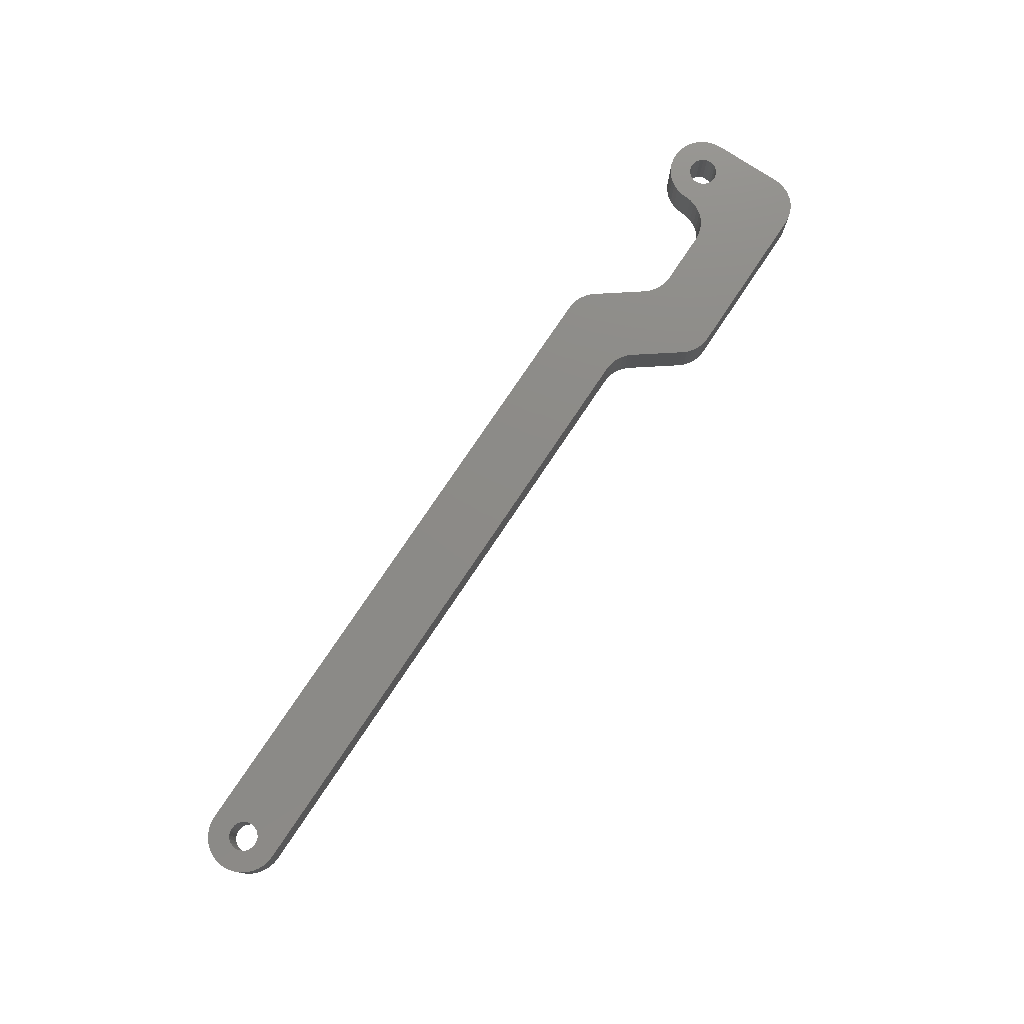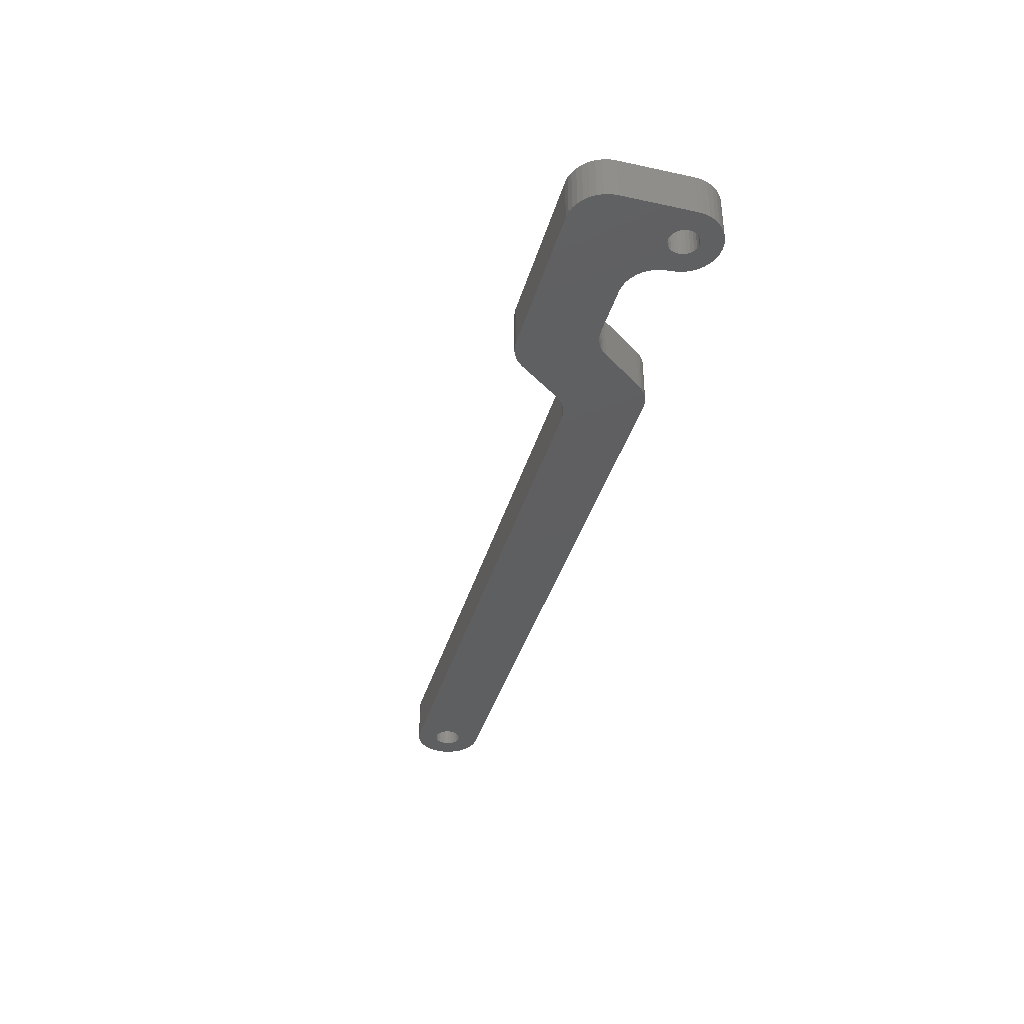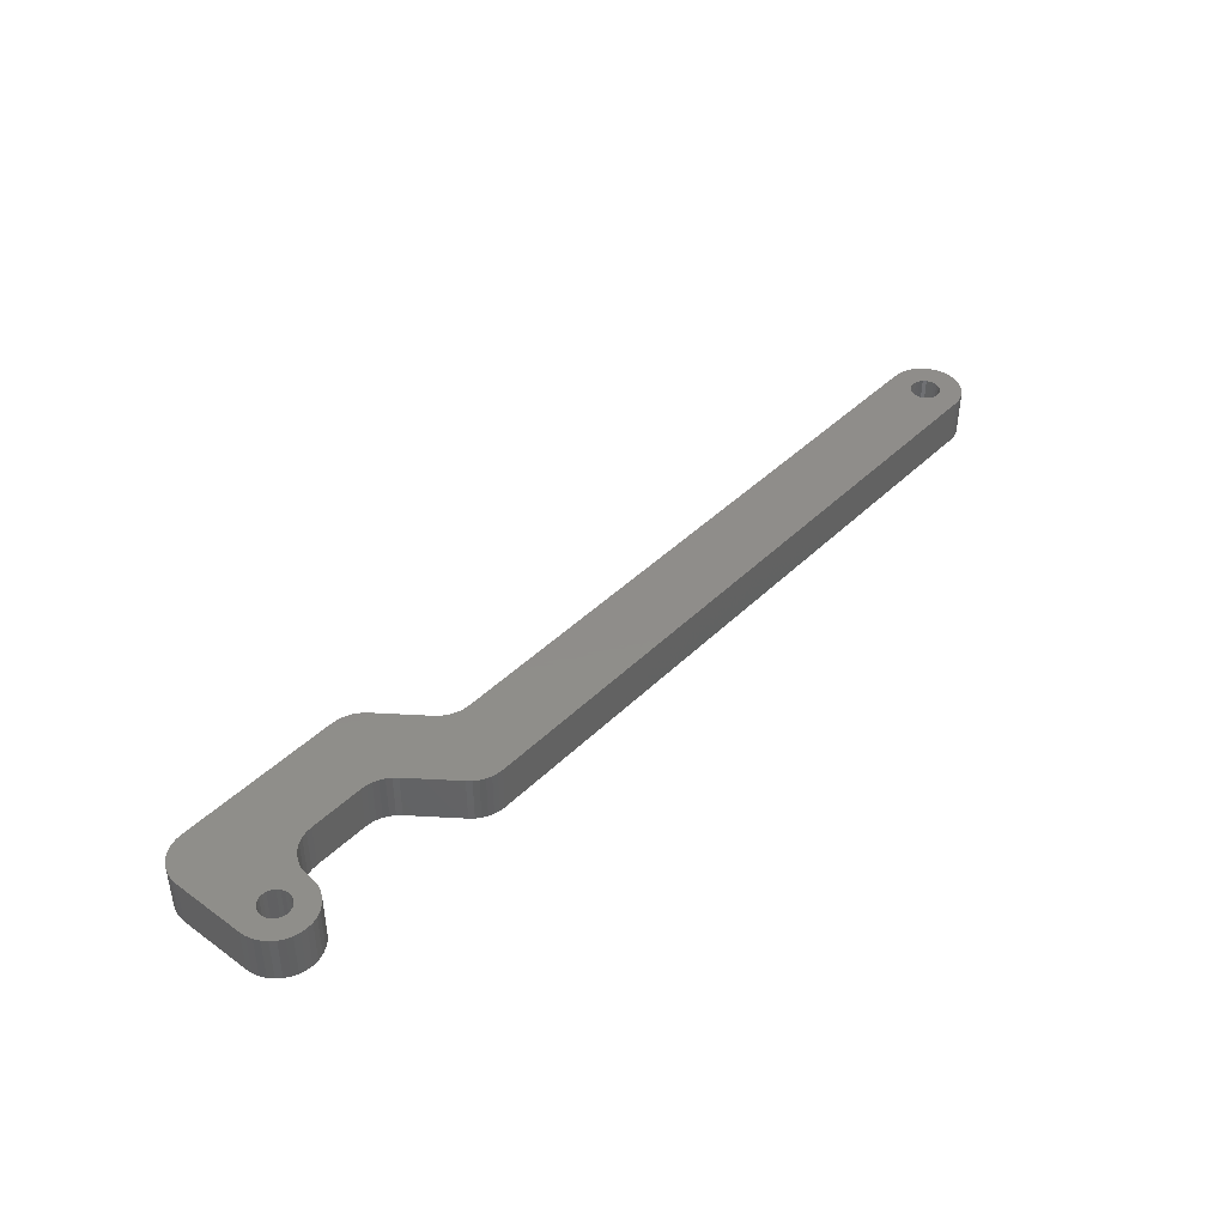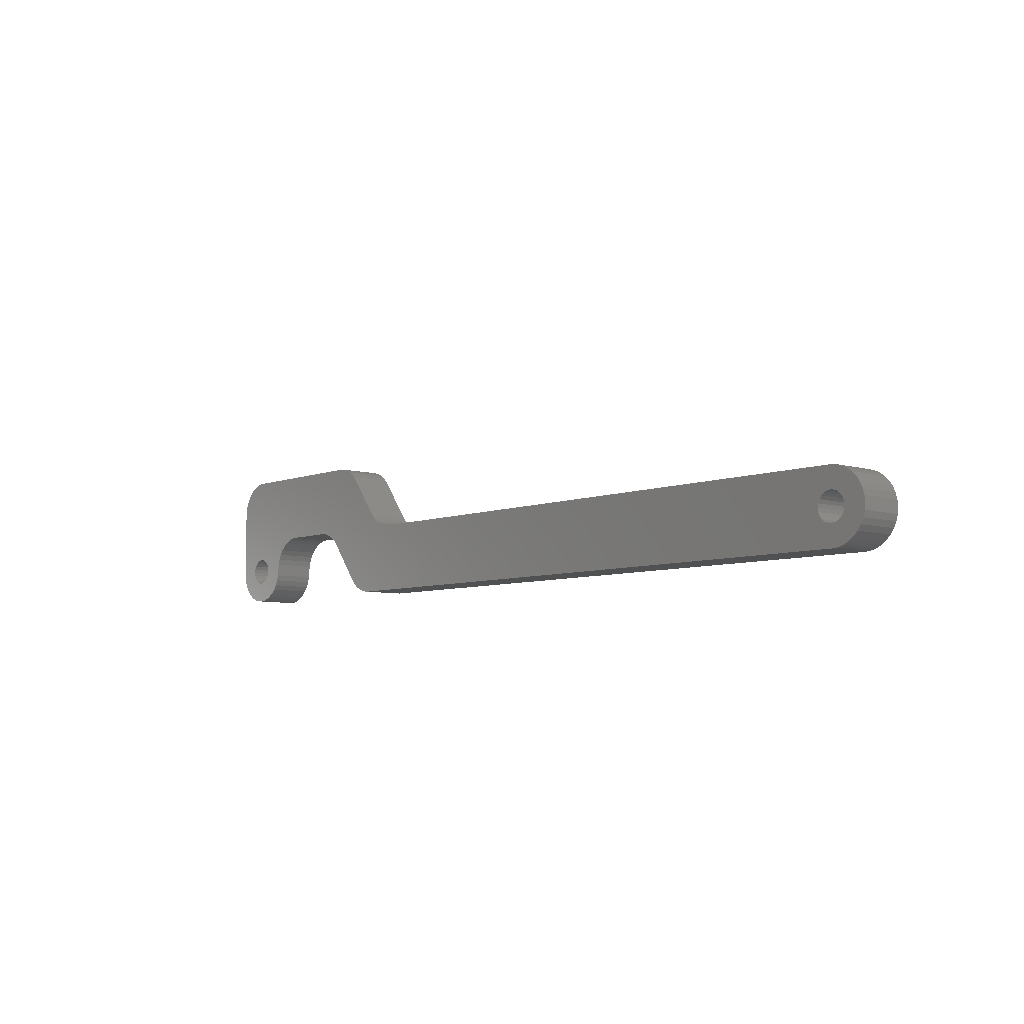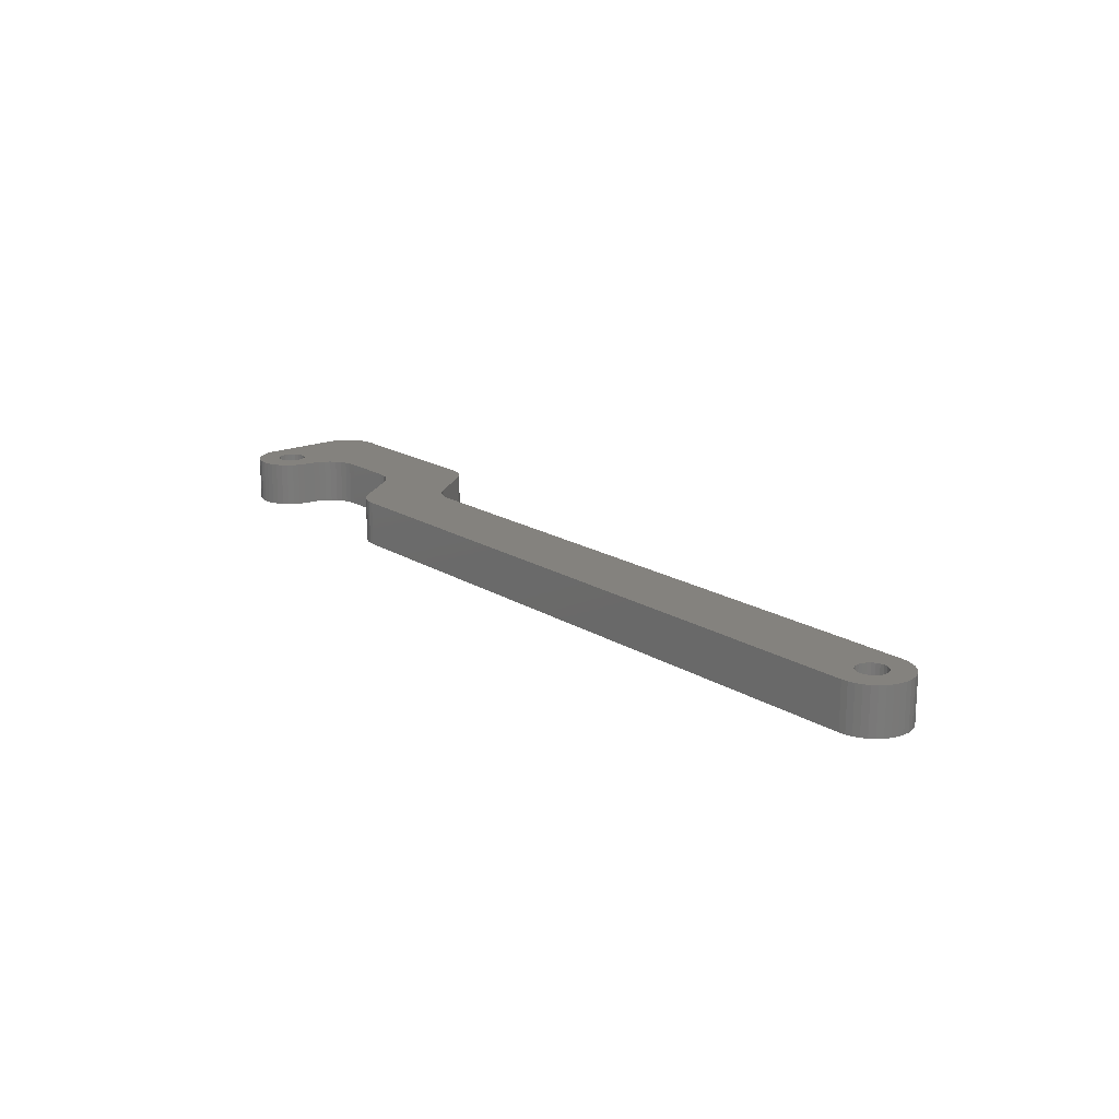
<metadata>
{"format":"stl","ext":"stl","renderer":"f3d","projection":"perspective","resolution":1024,"background":"white","views":[{"elev":76.6,"azim":-56.3,"up":"+Y"},{"elev":-38.2,"azim":74.6,"up":"+Y"},{"elev":42.2,"azim":130.7,"up":"+Y"},{"elev":-6.8,"azim":-131.2,"up":"+Z"},{"elev":17.5,"azim":-129.3,"up":"+Y"}]}
</metadata>
<code>
# stl→obj: 266 verts, 536 faces
v -4 20.1 15
v -4 15.1 15
v -4.061 20.1 15.69
v -4.061 15.1 15.69
v -4.241 20.1 16.37
v -4.241 15.1 16.37
v -4.536 20.1 17
v -4.536 15.1 17
v -4.936 20.1 17.57
v -4.936 15.1 17.57
v -5.429 20.1 18.06
v -5.429 15.1 18.06
v -6 20.1 18.46
v -6 15.1 18.46
v -6.632 20.1 18.76
v -6.632 15.1 18.76
v -7.305 20.1 18.94
v -7.305 15.1 18.94
v -8 20.1 19
v -8 15.1 19
v -14 15.1 19
v -14 20.1 19
v -14.62 20.1 18.95
v -14.62 15.1 18.95
v -15.22 15.1 18.81
v -15.22 20.1 18.81
v -15.79 15.1 18.58
v -15.79 20.1 18.58
v -16.32 15.1 18.26
v -16.32 20.1 18.26
v -16.79 15.1 17.86
v -16.79 20.1 17.86
v -17.2 20.1 17.4
v -17.2 15.1 17.4
v -20.8 15.1 12.6
v -20.8 20.1 12.6
v -28 20.1 19
v -28 15.1 19
v -27.38 20.1 19.05
v -27.38 15.1 19.05
v -26.78 15.1 19.19
v -26.78 20.1 19.19
v -26.21 15.1 19.42
v -26.21 20.1 19.42
v -25.68 15.1 19.74
v -25.68 20.1 19.74
v -25.21 15.1 20.14
v -25.21 20.1 20.14
v -24.8 20.1 20.6
v -24.8 15.1 20.6
v -21.2 15.1 25.4
v -21.2 20.1 25.4
v -95.45 20.1 14.59
v -95.45 15.1 14.59
v -95.4 20.1 15
v -95.4 15.1 15
v -95.45 20.1 15.41
v -95.45 15.1 15.41
v -95.61 20.1 15.8
v -95.61 15.1 15.8
v -95.87 20.1 16.13
v -95.87 15.1 16.13
v -96.2 20.1 16.39
v -96.2 15.1 16.39
v -96.59 20.1 16.55
v -96.59 15.1 16.55
v -97 20.1 16.6
v -97 15.1 16.6
v -97.41 20.1 16.55
v -97.41 15.1 16.55
v -97.8 20.1 16.39
v -97.8 15.1 16.39
v -98.13 20.1 16.13
v -98.13 15.1 16.13
v -98.39 20.1 15.8
v -98.39 15.1 15.8
v -98.55 20.1 15.41
v -98.55 15.1 15.41
v -98.6 20.1 15
v -98.6 15.1 15
v -98.55 20.1 14.59
v -98.55 15.1 14.59
v -98.39 20.1 14.2
v -98.39 15.1 14.2
v -98.13 20.1 13.87
v -98.13 15.1 13.87
v -97.8 20.1 13.61
v -97.8 15.1 13.61
v -97.41 20.1 13.45
v -97.41 15.1 13.45
v -97 20.1 13.4
v -97 15.1 13.4
v -96.59 20.1 13.45
v -96.59 15.1 13.45
v -96.2 20.1 13.61
v -96.2 15.1 13.61
v -95.87 20.1 13.87
v -95.87 15.1 13.87
v -95.61 20.1 14.2
v -95.61 15.1 14.2
v 1.545 20.1 14.59
v 1.545 15.1 14.59
v 1.6 20.1 15
v 1.6 15.1 15
v 1.545 20.1 15.41
v 1.545 15.1 15.41
v 1.386 20.1 15.8
v 1.386 15.1 15.8
v 1.131 20.1 16.13
v 1.131 15.1 16.13
v 0.8 20.1 16.39
v 0.8 15.1 16.39
v 0.4141 20.1 16.55
v 0.4141 15.1 16.55
v 1.524e-07 20.1 16.6
v 1.524e-07 15.1 16.6
v -0.4141 20.1 16.55
v -0.4141 15.1 16.55
v -0.8 20.1 16.39
v -0.8 15.1 16.39
v -1.131 20.1 16.13
v -1.131 15.1 16.13
v -1.386 20.1 15.8
v -1.386 15.1 15.8
v -1.545 20.1 15.41
v -1.545 15.1 15.41
v -1.6 20.1 15
v -1.6 15.1 15
v -1.545 20.1 14.59
v -1.545 15.1 14.59
v -1.386 20.1 14.2
v -1.386 15.1 14.2
v -1.131 20.1 13.87
v -1.131 15.1 13.87
v -0.8 20.1 13.61
v -0.8 15.1 13.61
v -0.4141 20.1 13.45
v -0.4141 15.1 13.45
v 1.524e-07 20.1 13.4
v 1.524e-07 15.1 13.4
v 0.4141 20.1 13.45
v 0.4141 15.1 13.45
v 0.8 20.1 13.61
v 0.8 15.1 13.61
v 1.131 20.1 13.87
v 1.131 15.1 13.87
v 1.386 20.1 14.2
v 1.386 15.1 14.2
v 4 15.1 23
v 4 15.1 15
v 4 20.1 23
v 4 20.1 15
v 1.524e-07 20.1 27
v 1.524e-07 15.1 27
v 0.6946 20.1 26.94
v 0.6946 15.1 26.94
v 1.368 20.1 26.76
v 1.368 15.1 26.76
v 2 20.1 26.46
v 2 15.1 26.46
v 2.571 20.1 26.06
v 2.571 15.1 26.06
v 3.064 20.1 25.57
v 3.064 15.1 25.57
v 3.464 20.1 25
v 3.464 15.1 25
v 3.759 20.1 24.37
v 3.759 15.1 24.37
v 3.939 20.1 23.69
v 3.939 15.1 23.69
v -18 15.1 27
v -18 20.1 27
v -20.79 20.1 25.86
v -20.79 15.1 25.86
v -20.32 15.1 26.26
v -20.32 20.1 26.26
v -19.79 15.1 26.58
v -19.79 20.1 26.58
v -19.22 15.1 26.81
v -19.22 20.1 26.81
v -18.62 15.1 26.95
v -18.62 20.1 26.95
v -97 20.1 19
v -97 15.1 19
v -97 20.1 11
v -97 15.1 11
v -97.69 20.1 11.06
v -97.69 15.1 11.06
v -98.37 20.1 11.24
v -98.37 15.1 11.24
v -99 20.1 11.54
v -99 15.1 11.54
v -99.57 20.1 11.94
v -99.57 15.1 11.94
v -100.1 20.1 12.43
v -100.1 15.1 12.43
v -100.5 20.1 13
v -100.5 15.1 13
v -100.8 20.1 13.63
v -100.8 15.1 13.63
v -100.9 20.1 14.31
v -100.9 15.1 14.31
v -101 20.1 15
v -101 15.1 15
v -100.9 20.1 15.69
v -100.9 15.1 15.69
v -100.8 20.1 16.37
v -100.8 15.1 16.37
v -100.5 20.1 17
v -100.5 15.1 17
v -100.1 20.1 17.57
v -100.1 15.1 17.57
v -99.57 20.1 18.06
v -99.57 15.1 18.06
v -99 20.1 18.46
v -99 15.1 18.46
v -98.37 20.1 18.76
v -98.37 15.1 18.76
v -97.69 20.1 18.94
v -97.69 15.1 18.94
v -24 15.1 11
v -24 20.1 11
v -21.21 20.1 12.14
v -21.21 15.1 12.14
v -21.68 15.1 11.74
v -21.68 20.1 11.74
v -22.21 15.1 11.42
v -22.21 20.1 11.42
v -22.78 15.1 11.19
v -22.78 20.1 11.19
v -23.38 15.1 11.05
v -23.38 20.1 11.05
v 3.939 20.1 14.31
v 3.939 15.1 14.31
v 3.759 20.1 13.63
v 3.759 15.1 13.63
v 3.464 20.1 13
v 3.464 15.1 13
v 3.064 20.1 12.43
v 3.064 15.1 12.43
v 2.571 20.1 11.94
v 2.571 15.1 11.94
v 2 20.1 11.54
v 2 15.1 11.54
v 1.368 20.1 11.24
v 1.368 15.1 11.24
v 0.6946 20.1 11.06
v 0.6946 15.1 11.06
v 5.728e-08 20.1 11
v 5.728e-08 15.1 11
v -0.6946 20.1 11.06
v -0.6946 15.1 11.06
v -1.368 20.1 11.24
v -1.368 15.1 11.24
v -2 20.1 11.54
v -2 15.1 11.54
v -2.571 20.1 11.94
v -2.571 15.1 11.94
v -3.064 20.1 12.43
v -3.064 15.1 12.43
v -3.464 20.1 13
v -3.464 15.1 13
v -3.759 20.1 13.63
v -3.759 15.1 13.63
v -3.939 20.1 14.31
v -3.939 15.1 14.31
f 1 2 3
f 3 2 4
f 3 4 5
f 5 4 6
f 5 6 7
f 7 6 8
f 7 8 9
f 9 8 10
f 9 10 11
f 11 10 12
f 11 12 13
f 13 12 14
f 13 14 15
f 15 14 16
f 15 16 17
f 17 16 18
f 17 18 19
f 19 18 20
f 20 21 19
f 19 21 22
f 22 21 23
f 23 21 24
f 23 24 25
f 23 25 26
f 26 25 27
f 26 27 28
f 28 27 29
f 28 29 30
f 30 29 31
f 30 31 32
f 32 31 33
f 33 31 34
f 34 35 33
f 33 35 36
f 37 38 39
f 39 38 40
f 39 40 41
f 39 41 42
f 42 41 43
f 42 43 44
f 44 43 45
f 44 45 46
f 46 45 47
f 46 47 48
f 48 47 49
f 49 47 50
f 50 51 49
f 49 51 52
f 53 54 55
f 55 54 56
f 55 56 57
f 57 56 58
f 57 58 59
f 59 58 60
f 59 60 61
f 61 60 62
f 61 62 63
f 63 62 64
f 63 64 65
f 65 64 66
f 65 66 67
f 67 66 68
f 67 68 69
f 69 68 70
f 69 70 71
f 71 70 72
f 71 72 73
f 73 72 74
f 73 74 75
f 75 74 76
f 75 76 77
f 77 76 78
f 77 78 79
f 79 78 80
f 79 80 81
f 81 80 82
f 81 82 83
f 83 82 84
f 83 84 85
f 85 84 86
f 85 86 87
f 87 86 88
f 87 88 89
f 89 88 90
f 89 90 91
f 91 90 92
f 91 92 93
f 93 92 94
f 93 94 95
f 95 94 96
f 95 96 97
f 97 96 98
f 97 98 99
f 99 98 100
f 99 100 53
f 53 100 54
f 101 102 103
f 103 102 104
f 103 104 105
f 105 104 106
f 105 106 107
f 107 106 108
f 107 108 109
f 109 108 110
f 109 110 111
f 111 110 112
f 111 112 113
f 113 112 114
f 113 114 115
f 115 114 116
f 115 116 117
f 117 116 118
f 117 118 119
f 119 118 120
f 119 120 121
f 121 120 122
f 121 122 123
f 123 122 124
f 123 124 125
f 125 124 126
f 125 126 127
f 127 126 128
f 127 128 129
f 129 128 130
f 129 130 131
f 131 130 132
f 131 132 133
f 133 132 134
f 133 134 135
f 135 134 136
f 135 136 137
f 137 136 138
f 137 138 139
f 139 138 140
f 139 140 141
f 141 140 142
f 141 142 143
f 143 142 144
f 143 144 145
f 145 144 146
f 145 146 147
f 147 146 148
f 147 148 101
f 101 148 102
f 149 150 151
f 151 150 152
f 153 154 155
f 155 154 156
f 155 156 157
f 157 156 158
f 157 158 159
f 159 158 160
f 159 160 161
f 161 160 162
f 161 162 163
f 163 162 164
f 163 164 165
f 165 164 166
f 165 166 167
f 167 166 168
f 167 168 169
f 169 168 170
f 169 170 151
f 151 170 149
f 171 154 172
f 172 154 153
f 52 51 173
f 173 51 174
f 173 174 175
f 173 175 176
f 176 175 177
f 176 177 178
f 178 177 179
f 178 179 180
f 180 179 181
f 180 181 182
f 182 181 172
f 172 181 171
f 37 183 38
f 38 183 184
f 185 186 187
f 187 186 188
f 187 188 189
f 189 188 190
f 189 190 191
f 191 190 192
f 191 192 193
f 193 192 194
f 193 194 195
f 195 194 196
f 195 196 197
f 197 196 198
f 197 198 199
f 199 198 200
f 199 200 201
f 201 200 202
f 201 202 203
f 203 202 204
f 203 204 205
f 205 204 206
f 205 206 207
f 207 206 208
f 207 208 209
f 209 208 210
f 209 210 211
f 211 210 212
f 211 212 213
f 213 212 214
f 213 214 215
f 215 214 216
f 215 216 217
f 217 216 218
f 217 218 219
f 219 218 220
f 219 220 183
f 183 220 184
f 221 186 222
f 222 186 185
f 36 35 223
f 223 35 224
f 223 224 225
f 223 225 226
f 226 225 227
f 226 227 228
f 228 227 229
f 228 229 230
f 230 229 231
f 230 231 232
f 232 231 222
f 222 231 221
f 152 150 233
f 233 150 234
f 233 234 235
f 235 234 236
f 235 236 237
f 237 236 238
f 237 238 239
f 239 238 240
f 239 240 241
f 241 240 242
f 241 242 243
f 243 242 244
f 243 244 245
f 245 244 246
f 245 246 247
f 247 246 248
f 247 248 249
f 249 248 250
f 249 250 251
f 251 250 252
f 251 252 253
f 253 252 254
f 253 254 255
f 255 254 256
f 255 256 257
f 257 256 258
f 257 258 259
f 259 258 260
f 259 260 261
f 261 260 262
f 261 262 263
f 263 262 264
f 263 264 265
f 265 264 266
f 265 266 1
f 1 266 2
f 101 103 152
f 152 103 105
f 152 105 107
f 107 109 152
f 152 109 111
f 152 111 151
f 151 111 113
f 151 113 13
f 13 113 11
f 11 113 115
f 11 115 9
f 9 115 7
f 7 115 117
f 7 117 5
f 5 117 119
f 5 119 121
f 5 121 3
f 3 121 123
f 3 123 125
f 3 125 1
f 1 125 127
f 1 127 129
f 1 129 265
f 265 129 131
f 265 131 133
f 265 133 263
f 263 133 135
f 263 135 137
f 263 137 261
f 261 137 139
f 261 139 237
f 237 139 141
f 237 141 235
f 235 141 143
f 235 143 145
f 235 145 233
f 233 145 147
f 233 147 101
f 233 101 152
f 57 37 55
f 55 37 36
f 55 36 53
f 53 36 99
f 99 36 222
f 99 222 97
f 97 222 95
f 95 222 185
f 95 185 93
f 93 185 191
f 93 191 193
f 57 59 37
f 37 59 61
f 37 61 63
f 37 63 183
f 183 63 65
f 183 65 215
f 215 65 213
f 213 65 67
f 213 67 211
f 211 67 209
f 209 67 69
f 209 69 207
f 207 69 71
f 207 71 73
f 207 73 205
f 205 73 75
f 205 75 77
f 205 77 203
f 203 77 79
f 203 79 81
f 203 81 201
f 201 81 83
f 201 83 85
f 201 85 199
f 199 85 87
f 199 87 89
f 199 89 197
f 197 89 91
f 197 91 195
f 195 91 193
f 193 91 93
f 261 237 259
f 259 237 239
f 259 239 257
f 257 239 241
f 257 241 255
f 255 241 243
f 255 243 253
f 253 243 245
f 253 245 251
f 251 245 247
f 251 247 249
f 13 15 151
f 151 15 17
f 151 17 19
f 151 19 49
f 49 19 22
f 49 22 48
f 48 22 23
f 48 23 46
f 46 23 26
f 46 26 44
f 44 26 28
f 44 28 42
f 42 28 30
f 42 30 39
f 39 30 32
f 39 32 37
f 37 32 33
f 37 33 36
f 36 223 222
f 222 223 226
f 222 226 228
f 228 230 222
f 222 230 232
f 187 189 185
f 185 189 191
f 215 217 183
f 183 217 219
f 49 52 151
f 151 52 169
f 169 52 167
f 167 52 165
f 165 52 163
f 163 52 173
f 163 173 161
f 161 173 176
f 161 176 159
f 159 176 153
f 159 153 157
f 157 153 155
f 153 176 172
f 172 176 178
f 172 178 180
f 180 182 172
f 106 104 150
f 150 104 102
f 150 102 234
f 234 102 148
f 234 148 146
f 234 146 236
f 236 146 144
f 236 144 142
f 236 142 238
f 238 142 140
f 238 140 262
f 262 140 138
f 262 138 264
f 264 138 136
f 264 136 134
f 264 134 266
f 266 134 132
f 266 132 130
f 266 130 2
f 2 130 128
f 2 128 126
f 2 126 4
f 4 126 124
f 4 124 122
f 4 122 6
f 6 122 120
f 6 120 118
f 6 118 8
f 8 118 116
f 8 116 10
f 10 116 12
f 12 116 114
f 12 114 14
f 14 114 149
f 14 149 16
f 16 149 18
f 18 149 20
f 20 149 50
f 20 50 21
f 21 50 47
f 21 47 24
f 24 47 45
f 24 45 25
f 25 45 43
f 25 43 27
f 27 43 41
f 27 41 29
f 29 41 40
f 29 40 31
f 31 40 38
f 31 38 34
f 34 38 35
f 35 38 56
f 35 56 54
f 114 112 149
f 149 112 150
f 150 112 110
f 150 110 108
f 108 106 150
f 54 100 35
f 35 100 221
f 35 221 224
f 224 221 225
f 225 221 227
f 227 221 229
f 229 221 231
f 100 98 221
f 221 98 96
f 221 96 186
f 186 96 94
f 186 94 192
f 192 94 194
f 194 94 92
f 194 92 196
f 196 92 198
f 198 92 90
f 198 90 200
f 200 90 88
f 200 88 86
f 200 86 202
f 202 86 84
f 202 84 82
f 202 82 204
f 204 82 80
f 204 80 78
f 204 78 206
f 206 78 76
f 206 76 74
f 206 74 208
f 208 74 72
f 208 72 70
f 208 70 210
f 210 70 68
f 210 68 212
f 212 68 214
f 214 68 66
f 214 66 216
f 216 66 184
f 216 184 218
f 218 184 220
f 66 64 184
f 184 64 38
f 38 64 62
f 38 62 60
f 60 58 38
f 38 58 56
f 262 260 238
f 238 260 240
f 240 260 258
f 240 258 242
f 242 258 256
f 242 256 244
f 244 256 254
f 244 254 246
f 246 254 252
f 246 252 248
f 248 252 250
f 50 149 51
f 51 149 170
f 51 170 168
f 168 166 51
f 51 166 164
f 51 164 174
f 174 164 162
f 174 162 175
f 175 162 160
f 175 160 154
f 154 160 158
f 154 158 156
f 154 171 175
f 175 171 177
f 177 171 179
f 179 171 181
f 192 190 186
f 186 190 188

</code>
